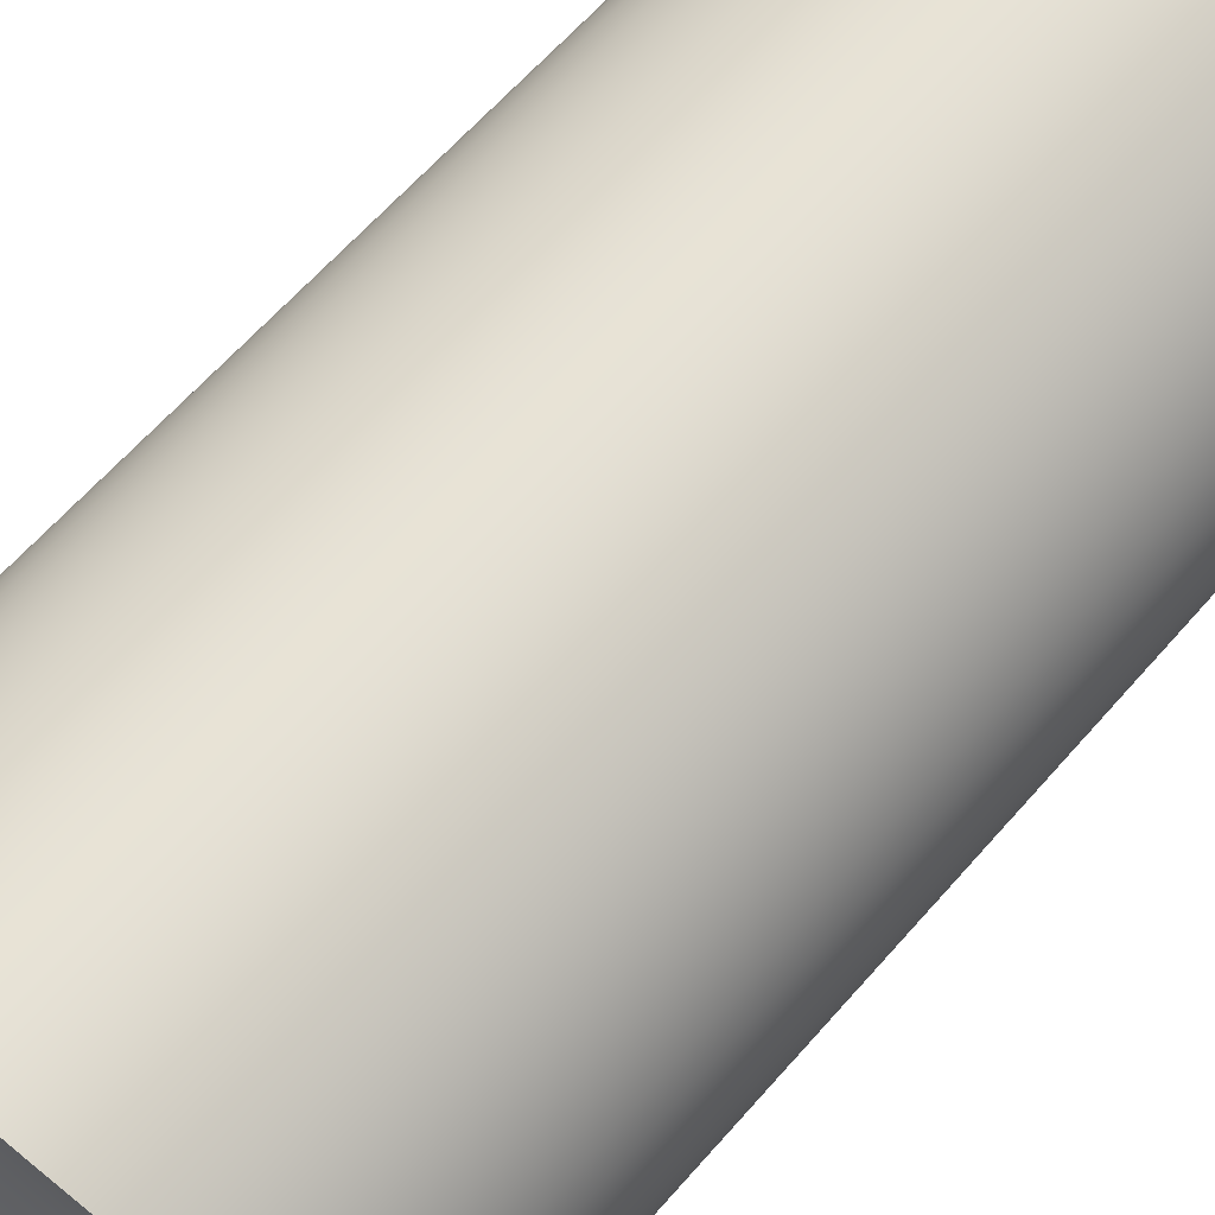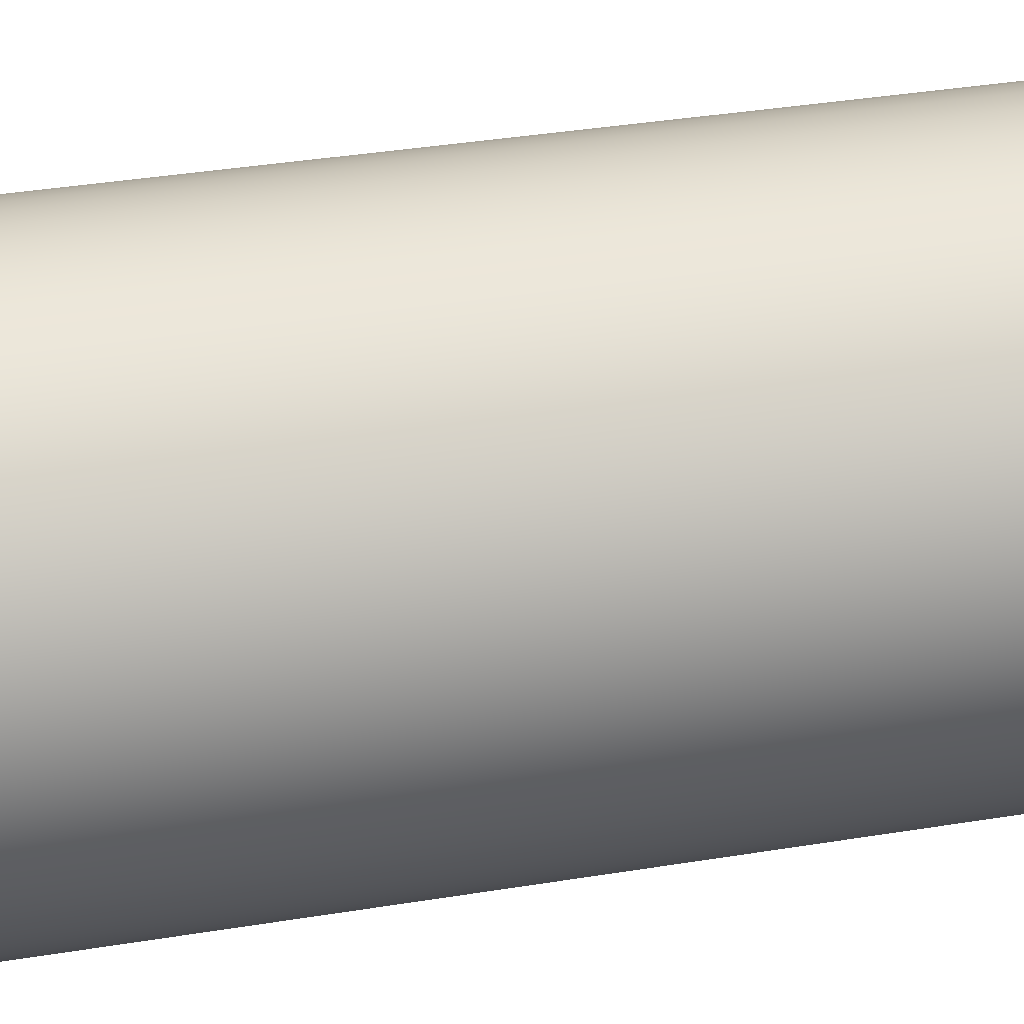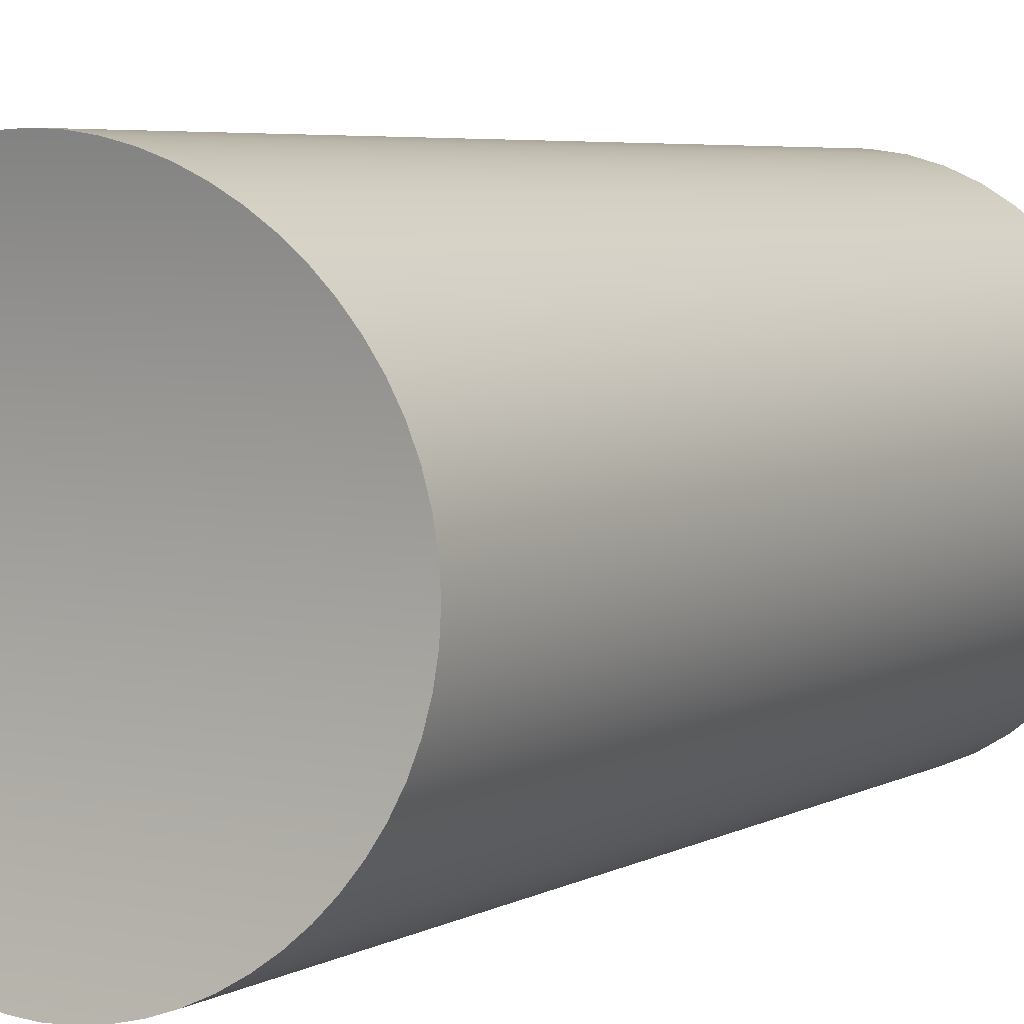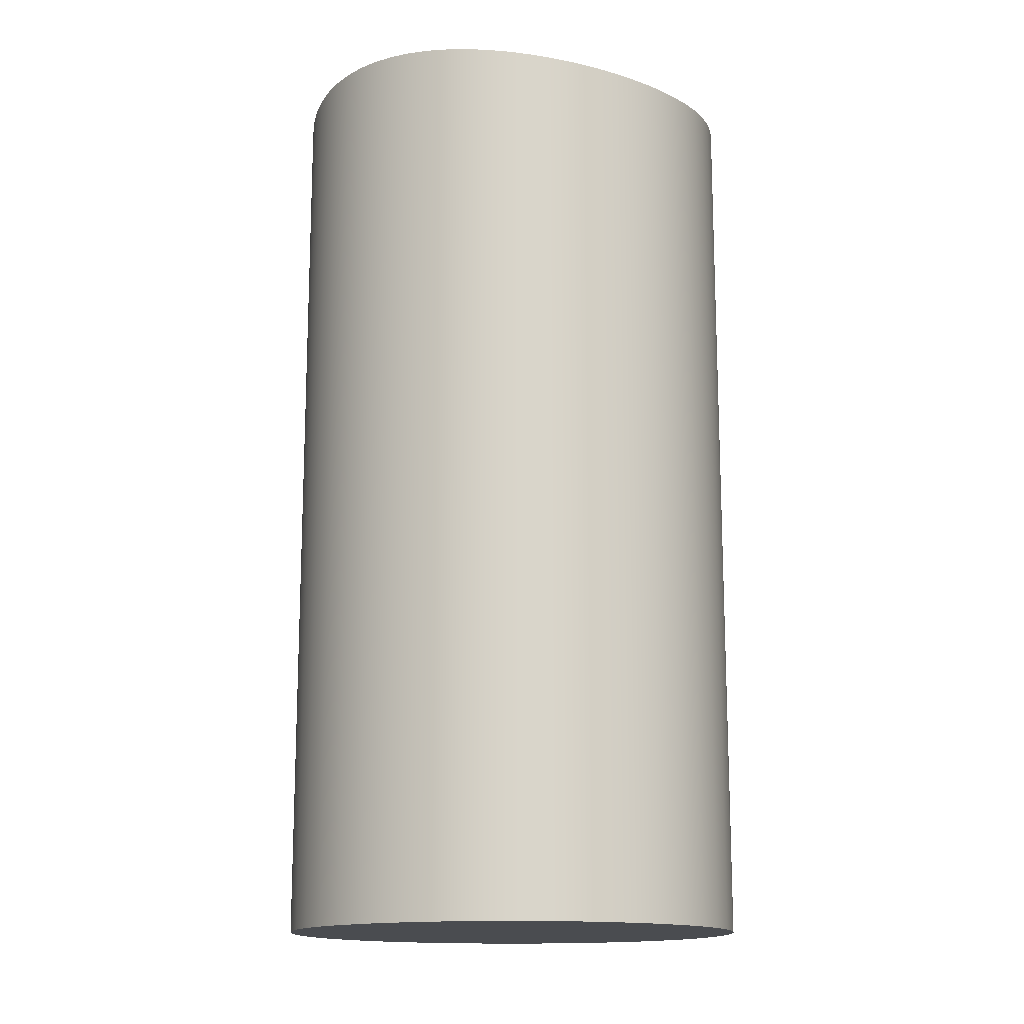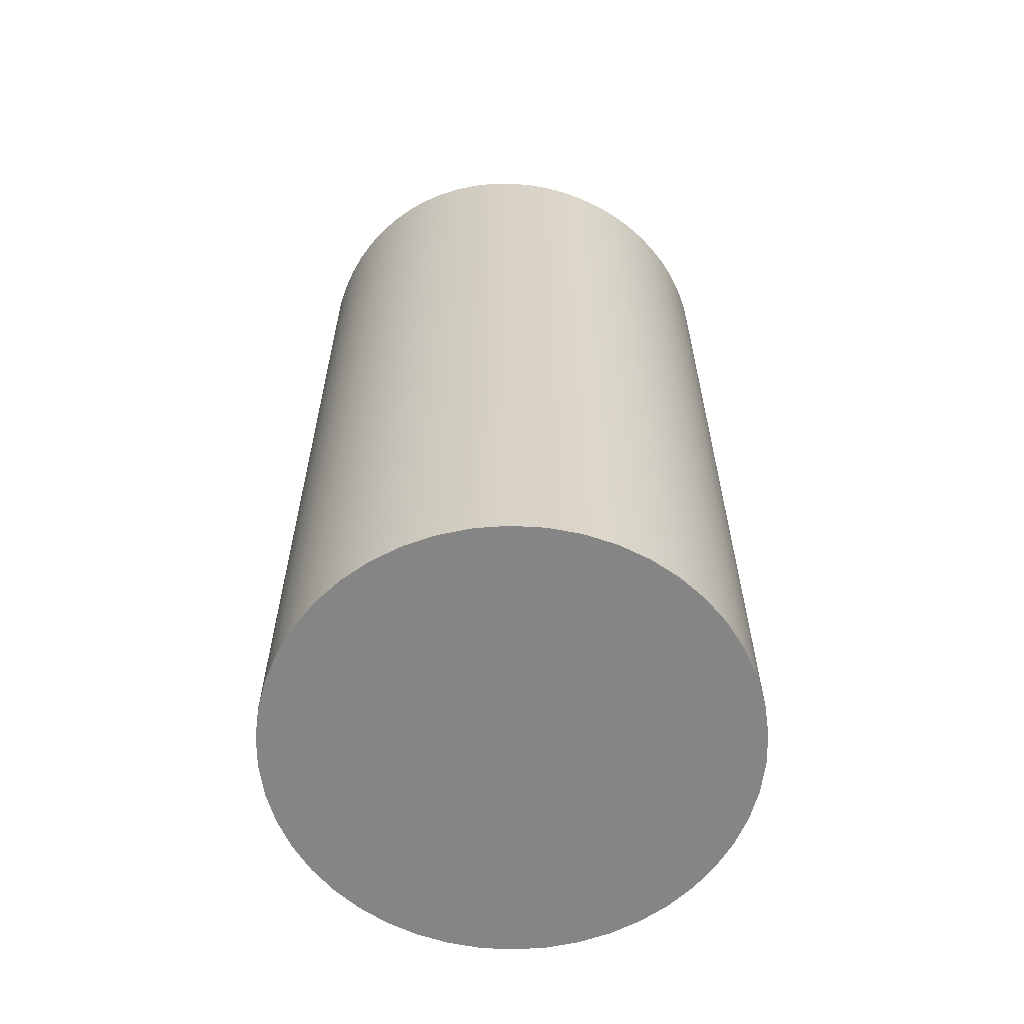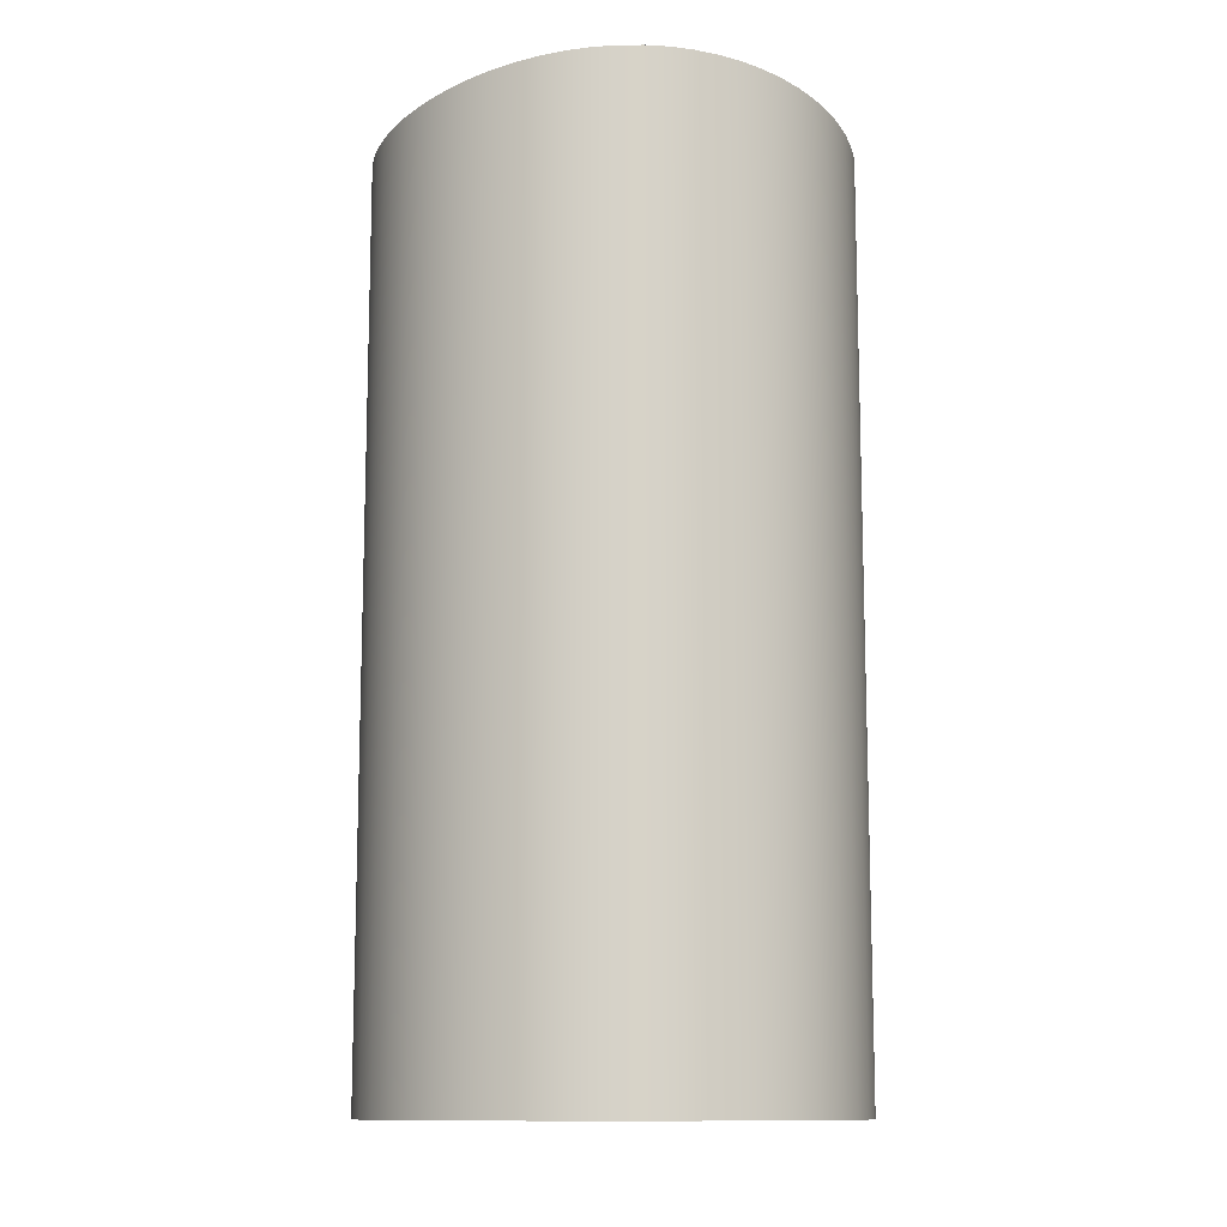
<metadata>
{"format":"obj","ext":"obj","renderer":"f3d","projection":"perspective","resolution":1024,"background":"white","views":[{"elev":63.0,"azim":41.0,"up":"+Y"},{"elev":39.6,"azim":78.7,"up":"+Y"},{"elev":5.2,"azim":32.4,"up":"+Y"},{"elev":-15.0,"azim":-128.9,"up":"+Z"},{"elev":-61.9,"azim":-128.7,"up":"+Z"},{"elev":-11.8,"azim":167.7,"up":"+Z"}]}
</metadata>
<code>
v 0 -0.3 1.188
v 0.02874 -0.2986 1.188
v 0.05785 -0.2943 1.187
v 0.08679 -0.2871 1.185
v 0.115 -0.2771 1.182
v 0.142 -0.2642 1.179
v 0.1675 -0.2488 1.176
v 0.1909 -0.2313 1.173
v 0.2121 -0.2121 1.169
v 0.2313 -0.191 1.165
v 0.2488 -0.1675 1.162
v 0.2642 -0.1421 1.158
v 0.2771 -0.115 1.156
v 0.2871 -0.0868 1.153
v 0.2943 -0.05786 1.151
v 0.2986 -0.02874 1.15
v 0.3 -1.619e-16 1.15
v 0.2986 0.02874 1.15
v 0.2943 0.05786 1.151
v 0.2871 0.0868 1.153
v 0.2771 0.115 1.156
v 0.2642 0.1421 1.158
v 0.2488 0.1675 1.162
v 0.2313 0.191 1.165
v 0.2121 0.2121 1.169
v 0.1909 0.2313 1.173
v 0.1675 0.2488 1.176
v 0.142 0.2642 1.179
v 0.115 0.2771 1.182
v 0.08679 0.2871 1.185
v 0.05785 0.2943 1.187
v 0.02874 0.2986 1.188
v 3.469e-18 0.3 1.188
v -0.02874 0.2986 1.188
v -0.05785 0.2943 1.187
v -0.08679 0.2871 1.185
v -0.115 0.2771 1.182
v -0.142 0.2642 1.179
v -0.1675 0.2488 1.176
v -0.1909 0.2313 1.173
v -0.2121 0.2121 1.169
v -0.2313 0.191 1.165
v -0.2488 0.1675 1.162
v -0.2642 0.1421 1.158
v -0.2771 0.115 1.156
v -0.2871 0.0868 1.153
v -0.2943 0.05786 1.151
v -0.2986 0.02874 1.15
v -0.3 -3.469e-17 1.15
v -0.2986 -0.02874 1.15
v -0.2943 -0.05786 1.151
v -0.2871 -0.0868 1.153
v -0.2771 -0.115 1.156
v -0.2642 -0.1421 1.158
v -0.2488 -0.1675 1.162
v -0.2313 -0.191 1.165
v -0.2121 -0.2121 1.169
v -0.1909 -0.2313 1.173
v -0.1675 -0.2488 1.176
v -0.142 -0.2642 1.179
v -0.115 -0.2771 1.182
v -0.08679 -0.2871 1.185
v -0.05785 -0.2943 1.187
v -0.02874 -0.2986 1.188
v 0 -0.3 1.188
v -0.02874 -0.2986 1.188
v -0.05785 -0.2943 1.187
v -0.08679 -0.2871 1.185
v -0.115 -0.2771 1.182
v -0.142 -0.2642 1.179
v -0.1675 -0.2488 1.176
v -0.1909 -0.2313 1.173
v -0.2121 -0.2121 1.169
v -0.2313 -0.191 1.165
v -0.2488 -0.1675 1.162
v -0.2642 -0.1421 1.158
v -0.2771 -0.115 1.156
v -0.2871 -0.0868 1.153
v -0.2943 -0.05786 1.151
v -0.2986 -0.02874 1.15
v -0.3 -3.469e-17 1.15
v -0.2986 0.02874 1.15
v -0.2943 0.05786 1.151
v -0.2871 0.0868 1.153
v -0.2771 0.115 1.156
v -0.2642 0.1421 1.158
v -0.2488 0.1675 1.162
v -0.2313 0.191 1.165
v -0.2121 0.2121 1.169
v -0.1909 0.2313 1.173
v -0.1675 0.2488 1.176
v -0.142 0.2642 1.179
v -0.115 0.2771 1.182
v -0.08679 0.2871 1.185
v -0.05785 0.2943 1.187
v -0.02874 0.2986 1.188
v 3.469e-18 0.3 1.188
v 0.02874 0.2986 1.188
v 0.05785 0.2943 1.187
v 0.08679 0.2871 1.185
v 0.115 0.2771 1.182
v 0.142 0.2642 1.179
v 0.1675 0.2488 1.176
v 0.1909 0.2313 1.173
v 0.2121 0.2121 1.169
v 0.2313 0.191 1.165
v 0.2488 0.1675 1.162
v 0.2642 0.1421 1.158
v 0.2771 0.115 1.156
v 0.2871 0.0868 1.153
v 0.2943 0.05786 1.151
v 0.2986 0.02874 1.15
v 0.3 -1.619e-16 1.15
v 0.2986 -0.02874 1.15
v 0.2943 -0.05786 1.151
v 0.2871 -0.0868 1.153
v 0.2771 -0.115 1.156
v 0.2642 -0.1421 1.158
v 0.2488 -0.1675 1.162
v 0.2313 -0.191 1.165
v 0.2121 -0.2121 1.169
v 0.1909 -0.2313 1.173
v 0.1675 -0.2488 1.176
v 0.142 -0.2642 1.179
v 0.115 -0.2771 1.182
v 0.08679 -0.2871 1.185
v 0.05785 -0.2943 1.187
v 0.02874 -0.2986 1.188
v -0.3 -3.674e-17 0
v -0.2972 -0.04085 0
v -0.2889 -0.08094 0
v -0.2752 -0.1195 0
v -0.2563 -0.1559 0
v -0.2327 -0.1893 0
v -0.2048 -0.2193 0
v -0.173 -0.2451 0
v -0.138 -0.2664 0
v -0.1005 -0.2827 0
v -0.06104 -0.2937 0
v -0.02047 -0.2993 0
v 0.02047 -0.2993 0
v 0.06104 -0.2937 0
v 0.1005 -0.2827 0
v 0.138 -0.2664 0
v 0.173 -0.2451 0
v 0.2048 -0.2193 0
v 0.2327 -0.1893 0
v 0.2563 -0.1559 0
v 0.2752 -0.1195 0
v 0.2889 -0.08094 0
v 0.2972 -0.04085 0
v 0.3 0 0
v 0.2972 0.04085 0
v 0.2889 0.08094 0
v 0.2752 0.1195 0
v 0.2563 0.1559 0
v 0.2327 0.1893 0
v 0.2048 0.2193 0
v 0.173 0.2451 0
v 0.138 0.2664 0
v 0.1005 0.2827 0
v 0.06104 0.2937 0
v 0.02047 0.2993 0
v -0.02047 0.2993 0
v -0.06104 0.2937 0
v -0.1005 0.2827 0
v -0.138 0.2664 0
v -0.173 0.2451 0
v -0.2048 0.2193 0
v -0.2327 0.1893 0
v -0.2563 0.1559 0
v -0.2752 0.1195 0
v -0.2889 0.08094 0
v -0.2972 0.04085 0
v -0.3 -3.674e-17 0
v -0.3 -3.469e-17 1.15
v -0.3 -3.674e-17 0
v -0.2972 0.04085 0
v -0.2889 0.08094 0
v -0.2752 0.1195 0
v -0.2563 0.1559 0
v -0.2327 0.1893 0
v -0.2048 0.2193 0
v -0.173 0.2451 0
v -0.138 0.2664 0
v -0.1005 0.2827 0
v -0.06104 0.2937 0
v -0.02047 0.2993 0
v 0.02047 0.2993 0
v 0.06104 0.2937 0
v 0.1005 0.2827 0
v 0.138 0.2664 0
v 0.173 0.2451 0
v 0.2048 0.2193 0
v 0.2327 0.1893 0
v 0.2563 0.1559 0
v 0.2752 0.1195 0
v 0.2889 0.08094 0
v 0.2972 0.04085 0
v 0.3 0 0
v 0.2972 -0.04085 0
v 0.2889 -0.08094 0
v 0.2752 -0.1195 0
v 0.2563 -0.1559 0
v 0.2327 -0.1893 0
v 0.2048 -0.2193 0
v 0.173 -0.2451 0
v 0.138 -0.2664 0
v 0.1005 -0.2827 0
v 0.06104 -0.2937 0
v 0.02047 -0.2993 0
v -0.02047 -0.2993 0
v -0.06104 -0.2937 0
v -0.1005 -0.2827 0
v -0.138 -0.2664 0
v -0.173 -0.2451 0
v -0.2048 -0.2193 0
v -0.2327 -0.1893 0
v -0.2563 -0.1559 0
v -0.2752 -0.1195 0
v -0.2889 -0.08094 0
v -0.2972 -0.04085 0
g 96cf2140-e2dc-11ea-ac27-54bf646e7e1f
f 1 2 64
f 64 2 63
f 63 2 3
f 63 3 62
f 62 3 4
f 62 4 61
f 61 4 5
f 61 5 60
f 60 5 6
f 60 6 59
f 59 6 7
f 59 7 58
f 58 7 8
f 58 8 9
f 10 56 9
f 9 56 57
f 9 57 58
f 56 10 55
f 55 10 11
f 55 11 12
f 13 53 12
f 12 53 54
f 12 54 55
f 53 13 52
f 52 13 14
f 52 14 15
f 16 50 15
f 15 50 51
f 15 51 52
f 50 16 49
f 49 16 17
f 49 17 48
f 48 17 18
f 48 18 47
f 47 18 19
f 47 19 20
f 21 45 20
f 20 45 46
f 20 46 47
f 45 21 44
f 44 21 22
f 44 22 23
f 24 42 23
f 23 42 43
f 23 43 44
f 42 24 41
f 41 24 25
f 41 25 26
f 27 39 26
f 26 39 40
f 26 40 41
f 39 27 38
f 38 27 28
f 38 28 37
f 37 28 29
f 37 29 36
f 36 29 30
f 36 30 35
f 35 30 31
f 35 31 34
f 34 31 32
f 34 32 33
g 9643345e-e2dc-11ea-9d17-54bf646e7e1f
f 66 140 65
f 65 140 141
f 65 141 128
f 128 141 142
f 128 142 127
f 127 142 126
f 126 142 143
f 126 143 125
f 125 143 144
f 125 144 124
f 124 144 123
f 123 144 145
f 123 145 122
f 122 145 146
f 122 146 121
f 121 146 147
f 121 147 120
f 120 147 119
f 119 147 148
f 119 148 118
f 118 148 149
f 118 149 117
f 117 149 116
f 116 149 150
f 116 150 115
f 115 150 151
f 115 151 114
f 114 151 152
f 114 152 113
f 113 152 112
f 112 152 153
f 112 153 111
f 111 153 154
f 111 154 110
f 110 154 155
f 110 155 109
f 109 155 108
f 108 155 156
f 108 156 107
f 107 156 157
f 107 157 106
f 106 157 105
f 105 157 158
f 105 158 104
f 104 158 159
f 104 159 103
f 103 159 160
f 103 160 102
f 102 160 101
f 101 160 161
f 101 161 100
f 100 161 162
f 100 162 99
f 99 162 98
f 98 162 163
f 98 163 97
f 97 163 164
f 97 164 96
f 96 164 165
f 96 165 95
f 95 165 94
f 94 165 166
f 94 166 93
f 93 166 167
f 93 167 92
f 92 167 91
f 91 167 168
f 91 168 90
f 90 168 169
f 90 169 89
f 89 169 170
f 89 170 88
f 88 170 87
f 87 170 171
f 87 171 86
f 86 171 172
f 86 172 85
f 85 172 84
f 84 172 173
f 84 173 83
f 83 173 174
f 83 174 82
f 82 174 175
f 82 175 81
f 176 129 80
f 80 129 130
f 80 130 79
f 79 130 131
f 79 131 78
f 78 131 132
f 78 132 77
f 77 132 76
f 76 132 133
f 76 133 75
f 75 133 134
f 75 134 74
f 74 134 73
f 73 134 135
f 73 135 72
f 72 135 136
f 72 136 71
f 71 136 137
f 71 137 70
f 70 137 69
f 69 137 138
f 69 138 68
f 68 138 139
f 68 139 67
f 67 139 66
f 66 139 140
g 9655f910-e2dc-11ea-a1e1-54bf646e7e1f
f 178 199 177
f 177 199 200
f 177 200 222
f 222 200 201
f 222 201 221
f 221 201 202
f 221 202 220
f 220 202 203
f 220 203 219
f 219 203 204
f 219 204 218
f 218 204 205
f 218 205 217
f 217 205 206
f 217 206 216
f 216 206 207
f 216 207 215
f 215 207 208
f 215 208 214
f 214 208 209
f 214 209 213
f 213 209 210
f 213 210 212
f 212 210 211
f 199 178 198
f 198 178 179
f 198 179 197
f 197 179 180
f 197 180 196
f 196 180 181
f 196 181 195
f 195 181 182
f 195 182 194
f 194 182 183
f 194 183 193
f 193 183 184
f 193 184 192
f 192 184 185
f 192 185 191
f 191 185 186
f 191 186 190
f 190 186 187
f 190 187 189
f 189 187 188

</code>
